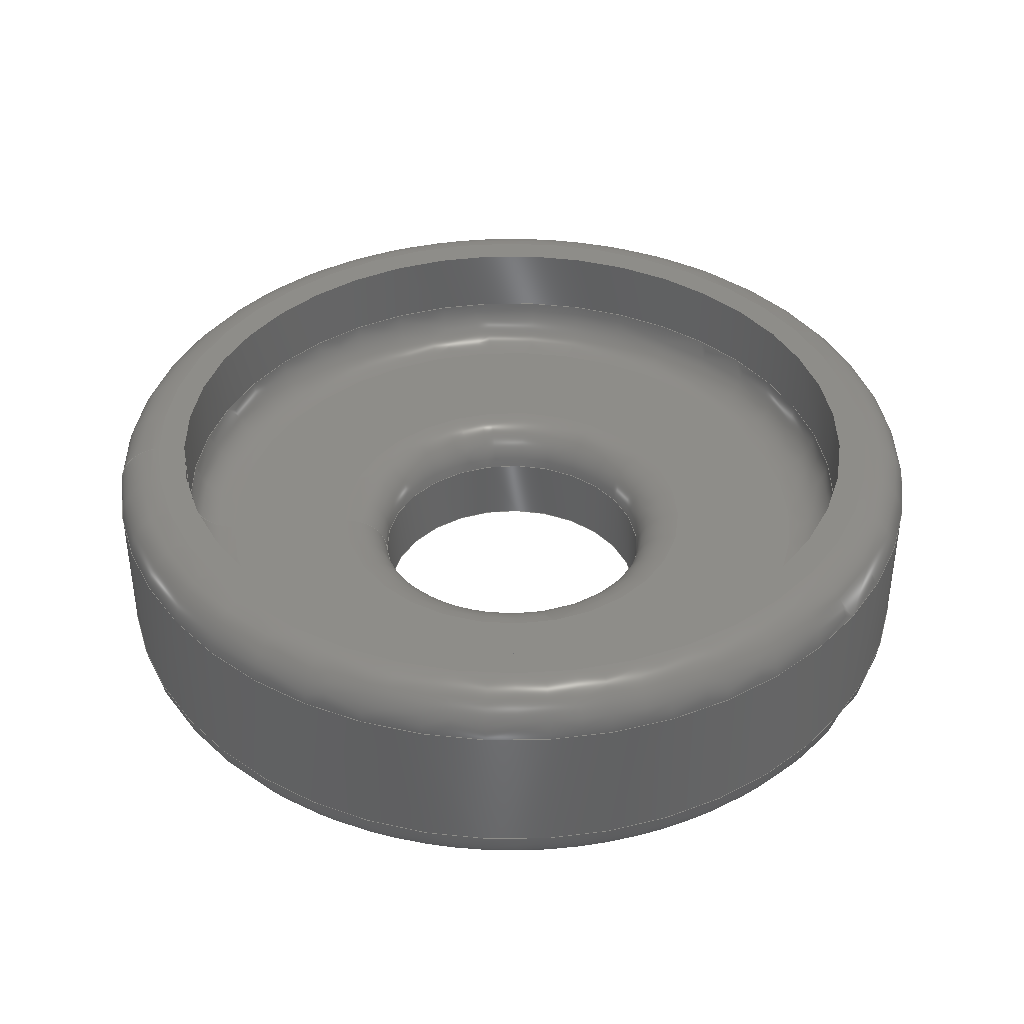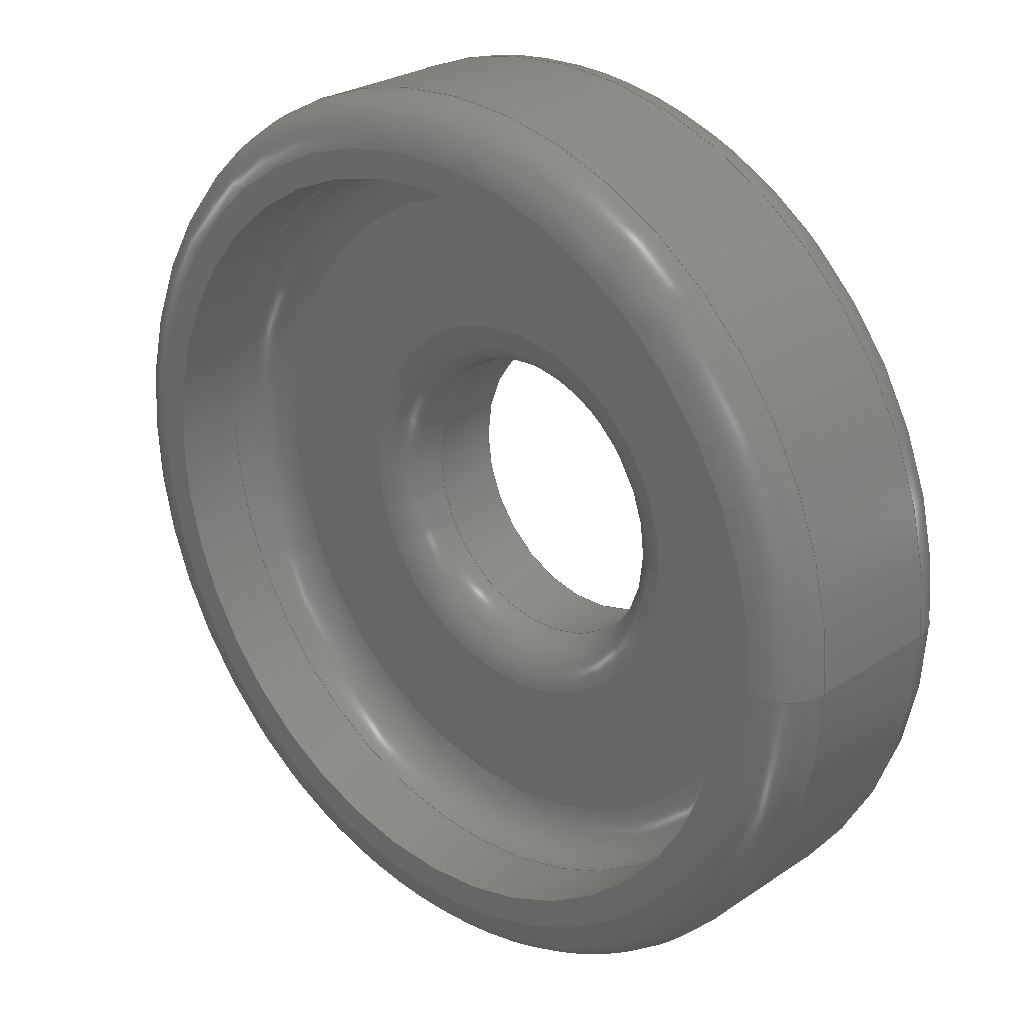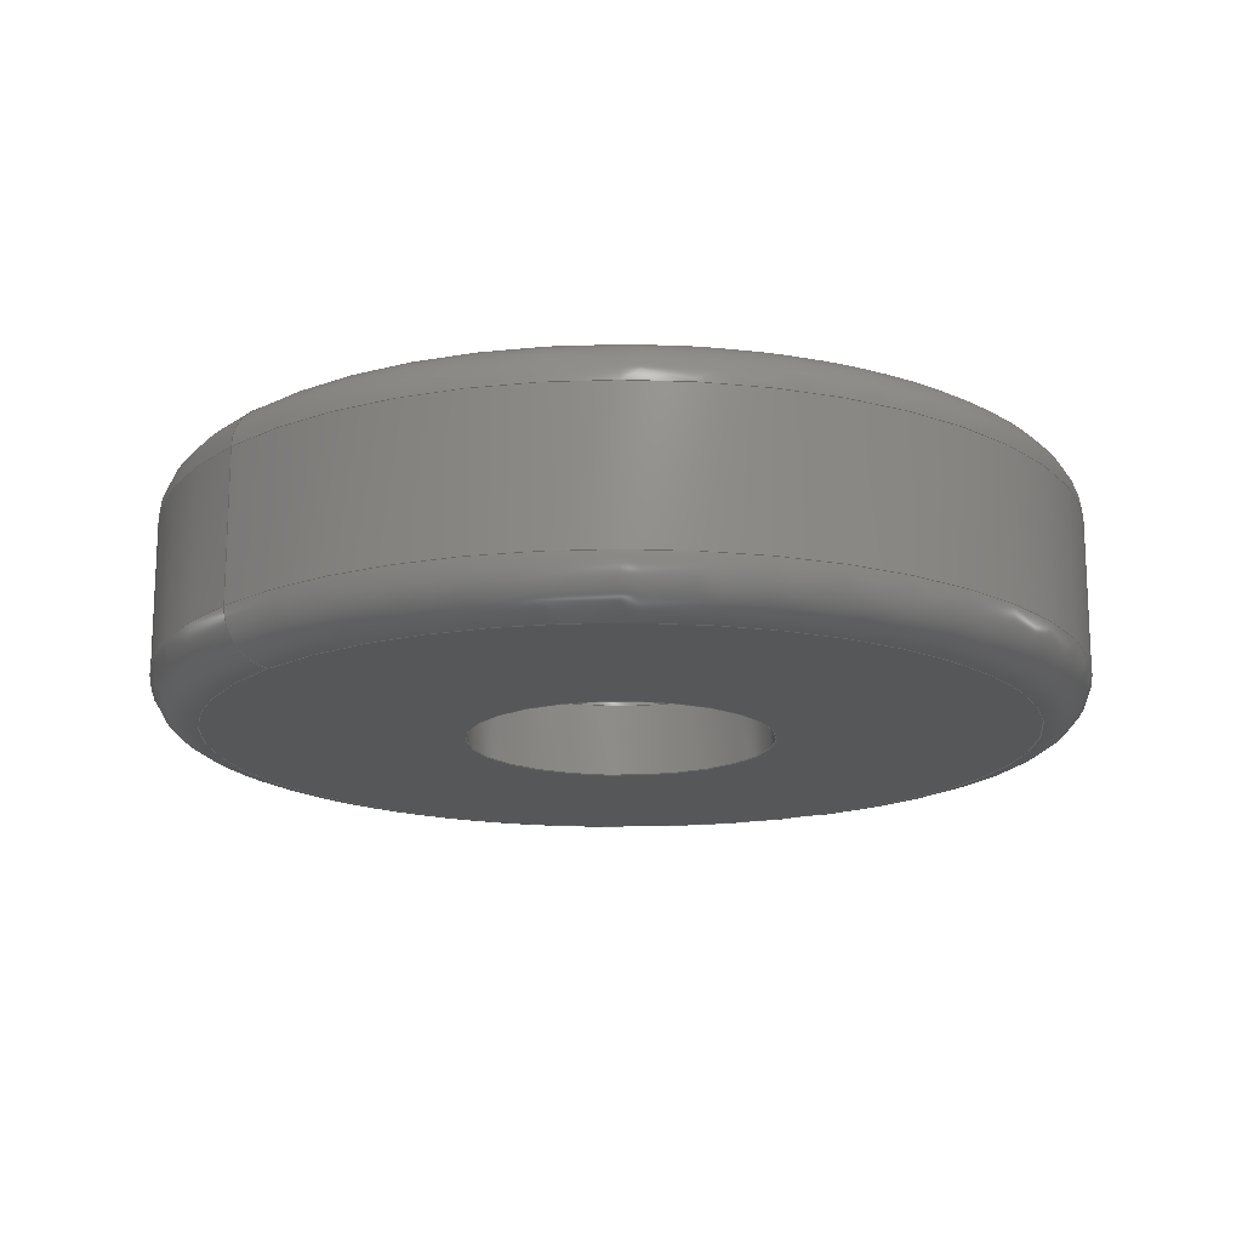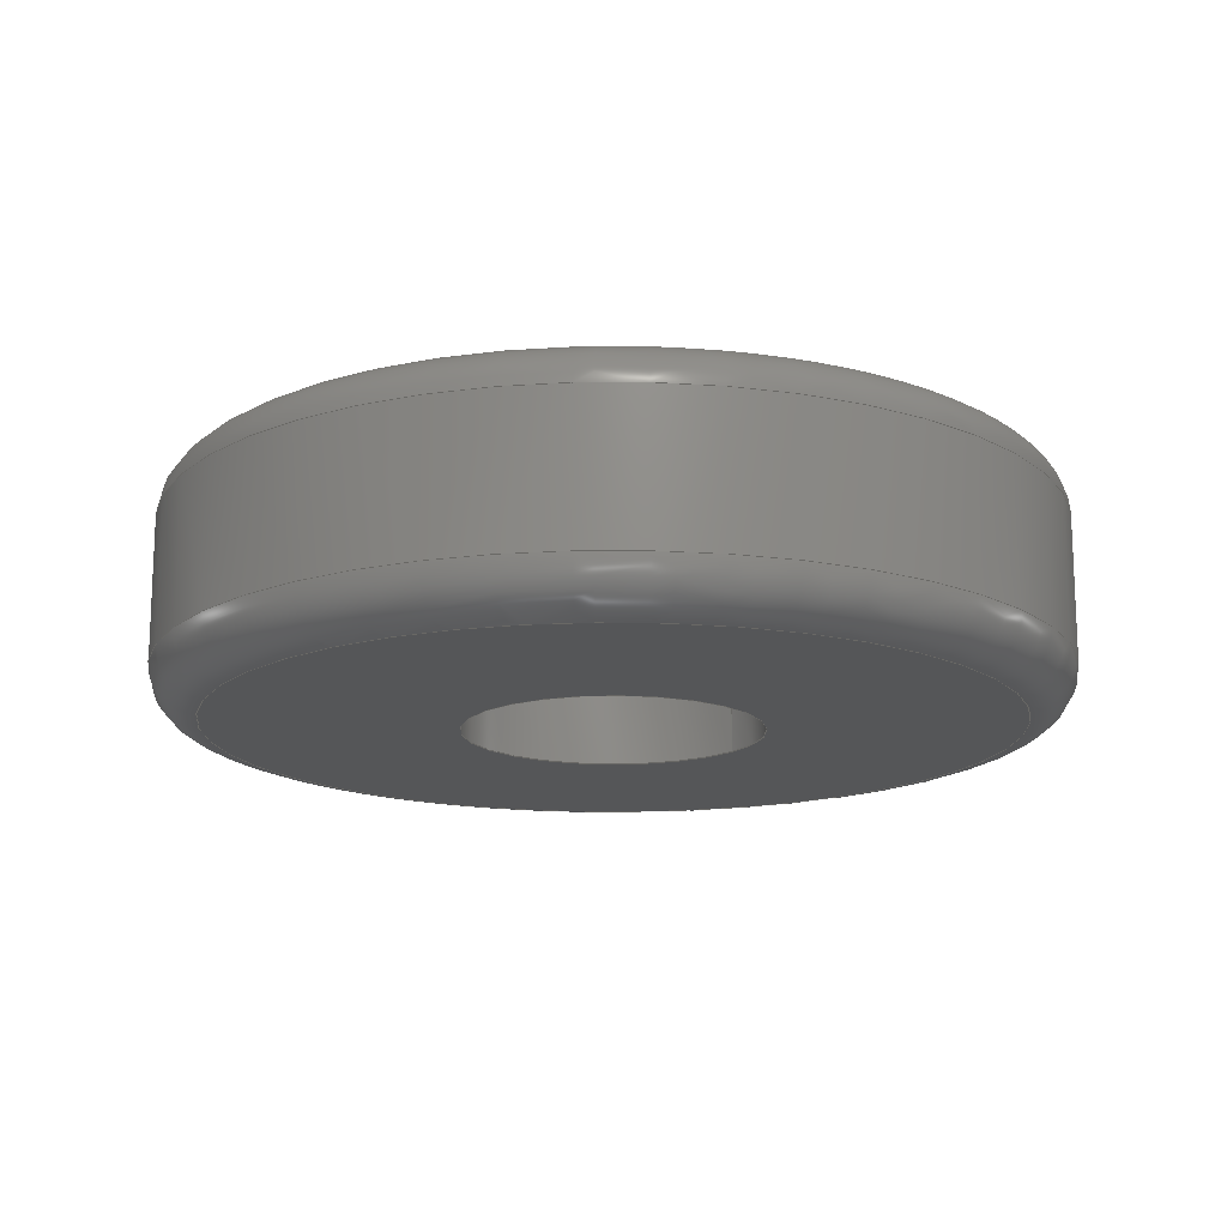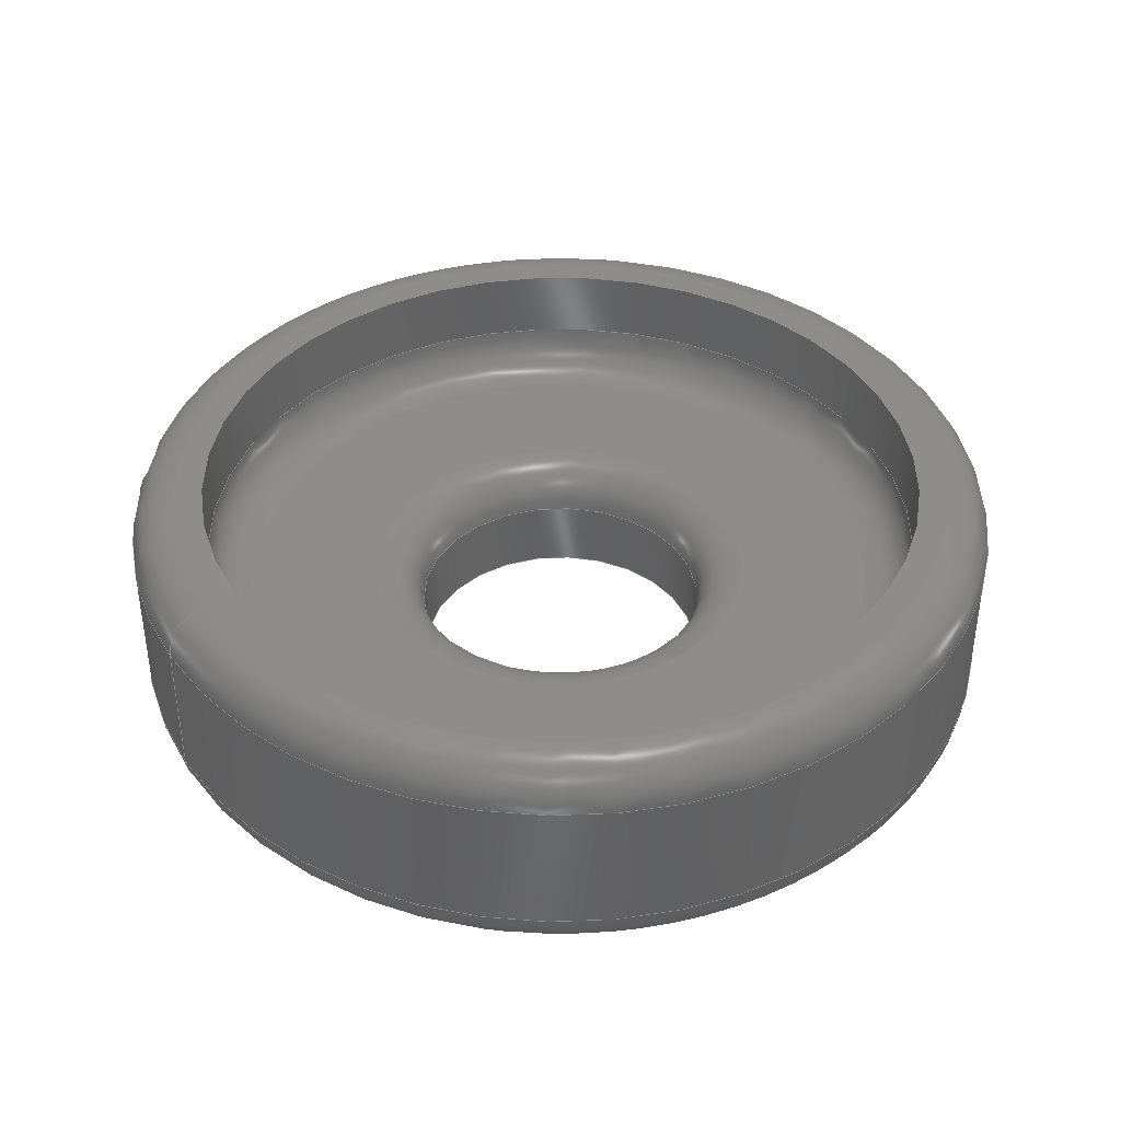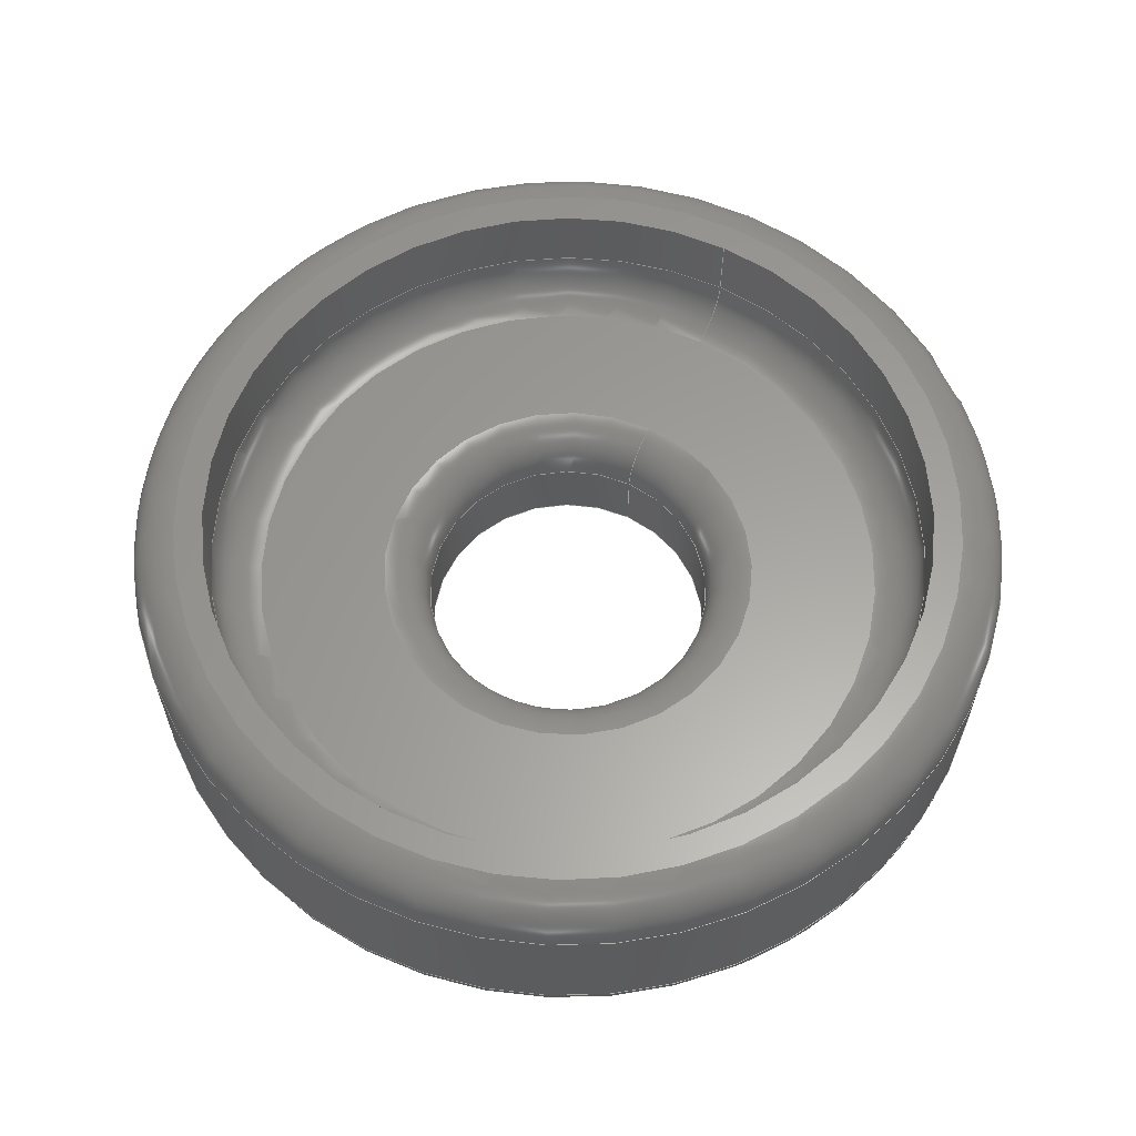
<metadata>
{"format":"step","ext":"step","renderer":"f3d","projection":"perspective","resolution":1024,"background":"white","views":[{"elev":39.2,"azim":175.2,"up":"+Z"},{"elev":26.4,"azim":43.6,"up":"+Y"},{"elev":-16.4,"azim":139.3,"up":"+Z"},{"elev":-15.6,"azim":-36.6,"up":"+Z"},{"elev":39.9,"azim":148.7,"up":"+Z"},{"elev":60.9,"azim":-62.9,"up":"+Z"}]}
</metadata>
<code>
ISO-10303-21;
DATA;
#1=SHAPE_REPRESENTATION_RELATIONSHIP('','',#124,#2);
#2=ADVANCED_BREP_SHAPE_REPRESENTATION('',(#122),#220);
#3=TOROIDAL_SURFACE('',#142,0.01388,0.002);
#4=TOROIDAL_SURFACE('',#143,0.00835,0.002);
#5=TOROIDAL_SURFACE('',#144,0.01705,0.002);
#6=TOROIDAL_SURFACE('',#145,0.01705,0.002);
#7=PLANE('',#129);
#8=PLANE('',#131);
#9=PLANE('',#140);
#10=ORIENTED_EDGE('',*,*,#30,.T.);
#11=ORIENTED_EDGE('',*,*,#31,.F.);
#12=ORIENTED_EDGE('',*,*,#32,.T.);
#13=ORIENTED_EDGE('',*,*,#31,.T.);
#14=ORIENTED_EDGE('',*,*,#33,.T.);
#15=ORIENTED_EDGE('',*,*,#34,.T.);
#16=ORIENTED_EDGE('',*,*,#35,.T.);
#17=ORIENTED_EDGE('',*,*,#36,.T.);
#18=ORIENTED_EDGE('',*,*,#37,.T.);
#19=ORIENTED_EDGE('',*,*,#38,.T.);
#20=ORIENTED_EDGE('',*,*,#39,.T.);
#21=ORIENTED_EDGE('',*,*,#36,.F.);
#22=ORIENTED_EDGE('',*,*,#33,.F.);
#23=ORIENTED_EDGE('',*,*,#35,.F.);
#24=ORIENTED_EDGE('',*,*,#34,.F.);
#25=ORIENTED_EDGE('',*,*,#30,.F.);
#26=ORIENTED_EDGE('',*,*,#37,.F.);
#27=ORIENTED_EDGE('',*,*,#39,.F.);
#28=ORIENTED_EDGE('',*,*,#32,.F.);
#29=ORIENTED_EDGE('',*,*,#38,.F.);
#30=EDGE_CURVE('',#40,#40,#50,.T.);
#31=EDGE_CURVE('',#41,#41,#51,.T.);
#32=EDGE_CURVE('',#42,#42,#52,.F.);
#33=EDGE_CURVE('',#43,#43,#53,.T.);
#34=EDGE_CURVE('',#44,#44,#54,.F.);
#35=EDGE_CURVE('',#45,#45,#55,.F.);
#36=EDGE_CURVE('',#46,#46,#56,.T.);
#37=EDGE_CURVE('',#47,#47,#57,.F.);
#38=EDGE_CURVE('',#48,#48,#58,.T.);
#39=EDGE_CURVE('',#49,#49,#59,.T.);
#40=VERTEX_POINT('',#191);
#41=VERTEX_POINT('',#193);
#42=VERTEX_POINT('',#196);
#43=VERTEX_POINT('',#199);
#44=VERTEX_POINT('',#201);
#45=VERTEX_POINT('',#204);
#46=VERTEX_POINT('',#206);
#47=VERTEX_POINT('',#209);
#48=VERTEX_POINT('',#211);
#49=VERTEX_POINT('',#214);
#50=CIRCLE('',#127,0.00635);
#51=CIRCLE('',#128,0.00635);
#52=CIRCLE('',#130,0.01705);
#53=CIRCLE('',#132,0.01388);
#54=CIRCLE('',#133,0.00835);
#55=CIRCLE('',#135,0.01588);
#56=CIRCLE('',#136,0.01588);
#57=CIRCLE('',#138,0.01905);
#58=CIRCLE('',#139,0.01905);
#59=CIRCLE('',#141,0.01705);
#60=EDGE_LOOP('',(#10));
#61=EDGE_LOOP('',(#11));
#62=EDGE_LOOP('',(#12));
#63=EDGE_LOOP('',(#13));
#64=EDGE_LOOP('',(#14));
#65=EDGE_LOOP('',(#15));
#66=EDGE_LOOP('',(#16));
#67=EDGE_LOOP('',(#17));
#68=EDGE_LOOP('',(#18));
#69=EDGE_LOOP('',(#19));
#70=EDGE_LOOP('',(#20));
#71=EDGE_LOOP('',(#21));
#72=EDGE_LOOP('',(#22));
#73=EDGE_LOOP('',(#23));
#74=EDGE_LOOP('',(#24));
#75=EDGE_LOOP('',(#25));
#76=EDGE_LOOP('',(#26));
#77=EDGE_LOOP('',(#27));
#78=EDGE_LOOP('',(#28));
#79=EDGE_LOOP('',(#29));
#80=FACE_BOUND('',#60,.T.);
#81=FACE_BOUND('',#61,.T.);
#82=FACE_BOUND('',#62,.T.);
#83=FACE_BOUND('',#63,.T.);
#84=FACE_BOUND('',#64,.T.);
#85=FACE_BOUND('',#65,.T.);
#86=FACE_BOUND('',#66,.T.);
#87=FACE_BOUND('',#67,.T.);
#88=FACE_BOUND('',#68,.T.);
#89=FACE_BOUND('',#69,.T.);
#90=FACE_BOUND('',#70,.T.);
#91=FACE_BOUND('',#71,.T.);
#92=FACE_BOUND('',#72,.T.);
#93=FACE_BOUND('',#73,.T.);
#94=FACE_BOUND('',#74,.T.);
#95=FACE_BOUND('',#75,.T.);
#96=FACE_BOUND('',#76,.T.);
#97=FACE_BOUND('',#77,.T.);
#98=FACE_BOUND('',#78,.T.);
#99=FACE_BOUND('',#79,.T.);
#100=CYLINDRICAL_SURFACE('',#126,0.00635);
#101=CYLINDRICAL_SURFACE('',#134,0.01588);
#102=CYLINDRICAL_SURFACE('',#137,0.01905);
#103=ADVANCED_FACE('',(#80,#81),#100,.F.);
#104=ADVANCED_FACE('',(#82,#83),#7,.F.);
#105=ADVANCED_FACE('',(#84,#85),#8,.T.);
#106=ADVANCED_FACE('',(#86,#87),#101,.F.);
#107=ADVANCED_FACE('',(#88,#89),#102,.T.);
#108=ADVANCED_FACE('',(#90,#91),#9,.T.);
#109=ADVANCED_FACE('',(#92,#93),#3,.F.);
#110=ADVANCED_FACE('',(#94,#95),#4,.T.);
#111=ADVANCED_FACE('',(#96,#97),#5,.T.);
#112=ADVANCED_FACE('',(#98,#99),#6,.T.);
#113=CLOSED_SHELL('',(#103,#104,#105,#106,#107,#108,#109,#110,#111,#112));
#114=STYLED_ITEM('',(#115),#122);
#115=PRESENTATION_STYLE_ASSIGNMENT((#116));
#116=SURFACE_STYLE_USAGE(.BOTH.,#117);
#117=SURFACE_SIDE_STYLE('',(#118));
#118=SURFACE_STYLE_FILL_AREA(#119);
#119=FILL_AREA_STYLE('',(#120));
#120=FILL_AREA_STYLE_COLOUR('',#121);
#121=COLOUR_RGB('',0.6549,0.8235,0.5765);
#122=MANIFOLD_SOLID_BREP('collar-2',#113);
#123=SHAPE_DEFINITION_REPRESENTATION(#225,#124);
#124=SHAPE_REPRESENTATION('collar-2',(#125),#220);
#125=AXIS2_PLACEMENT_3D('',#188,#146,#147);
#126=AXIS2_PLACEMENT_3D('',#189,#148,#149);
#127=AXIS2_PLACEMENT_3D('',#190,#150,#151);
#128=AXIS2_PLACEMENT_3D('',#192,#152,#153);
#129=AXIS2_PLACEMENT_3D('',#194,#154,#155);
#130=AXIS2_PLACEMENT_3D('',#195,#156,#157);
#131=AXIS2_PLACEMENT_3D('',#197,#158,#159);
#132=AXIS2_PLACEMENT_3D('',#198,#160,#161);
#133=AXIS2_PLACEMENT_3D('',#200,#162,#163);
#134=AXIS2_PLACEMENT_3D('',#202,#164,#165);
#135=AXIS2_PLACEMENT_3D('',#203,#166,#167);
#136=AXIS2_PLACEMENT_3D('',#205,#168,#169);
#137=AXIS2_PLACEMENT_3D('',#207,#170,#171);
#138=AXIS2_PLACEMENT_3D('',#208,#172,#173);
#139=AXIS2_PLACEMENT_3D('',#210,#174,#175);
#140=AXIS2_PLACEMENT_3D('',#212,#176,#177);
#141=AXIS2_PLACEMENT_3D('',#213,#178,#179);
#142=AXIS2_PLACEMENT_3D('',#215,#180,#181);
#143=AXIS2_PLACEMENT_3D('',#216,#182,#183);
#144=AXIS2_PLACEMENT_3D('',#217,#184,#185);
#145=AXIS2_PLACEMENT_3D('',#218,#186,#187);
#146=DIRECTION('',(0,0,1));
#147=DIRECTION('',(1,0,0));
#148=DIRECTION('',(0,0,-1));
#149=DIRECTION('',(-1,0,0));
#150=DIRECTION('',(0,0,1));
#151=DIRECTION('',(1,0,0));
#152=DIRECTION('',(0,0,1));
#153=DIRECTION('',(1,0,0));
#154=DIRECTION('',(0,0,1));
#155=DIRECTION('',(1,0,0));
#156=DIRECTION('',(0,0,1));
#157=DIRECTION('',(1,0,0));
#158=DIRECTION('',(0,0,1));
#159=DIRECTION('',(1,0,0));
#160=DIRECTION('',(0,0,1));
#161=DIRECTION('',(1,0,0));
#162=DIRECTION('',(0,0,1));
#163=DIRECTION('',(1,0,0));
#164=DIRECTION('',(0,0,-1));
#165=DIRECTION('',(-1,0,0));
#166=DIRECTION('',(0,0,1));
#167=DIRECTION('',(1,0,0));
#168=DIRECTION('',(0,0,1));
#169=DIRECTION('',(1,0,0));
#170=DIRECTION('',(0,0,-1));
#171=DIRECTION('',(-1,0,0));
#172=DIRECTION('',(0,0,1));
#173=DIRECTION('',(1,0,0));
#174=DIRECTION('',(0,0,1));
#175=DIRECTION('',(1,0,0));
#176=DIRECTION('',(0,0,1));
#177=DIRECTION('',(1,0,0));
#178=DIRECTION('',(0,0,1));
#179=DIRECTION('',(1,0,0));
#180=DIRECTION('',(0,0,1));
#181=DIRECTION('',(1,0,0));
#182=DIRECTION('',(0,0,1));
#183=DIRECTION('',(1,0,0));
#184=DIRECTION('',(0,0,1));
#185=DIRECTION('',(1,0,0));
#186=DIRECTION('',(0,0,1));
#187=DIRECTION('',(1,0,0));
#188=CARTESIAN_POINT('',(0,0,0));
#189=CARTESIAN_POINT('',(0,3.888e-19,0.03008));
#190=CARTESIAN_POINT('',(0,3.888e-19,0.02808));
#191=CARTESIAN_POINT('',(0.00635,3.888e-19,0.02808));
#192=CARTESIAN_POINT('',(0,3.888e-19,0.025));
#193=CARTESIAN_POINT('',(0.00635,3.888e-19,0.025));
#194=CARTESIAN_POINT('',(0,0,0.025));
#195=CARTESIAN_POINT('',(0,1.166e-18,0.025));
#196=CARTESIAN_POINT('',(0.01705,1.166e-18,0.025));
#197=CARTESIAN_POINT('',(0,0,0.03008));
#198=CARTESIAN_POINT('',(0,9.721e-19,0.03008));
#199=CARTESIAN_POINT('',(0.01388,9.721e-19,0.03008));
#200=CARTESIAN_POINT('',(0,3.888e-19,0.03008));
#201=CARTESIAN_POINT('',(0.00835,3.888e-19,0.03008));
#202=CARTESIAN_POINT('',(0,9.721e-19,0.03516));
#203=CARTESIAN_POINT('',(0,9.721e-19,0.03208));
#204=CARTESIAN_POINT('',(0.01588,9.721e-19,0.03208));
#205=CARTESIAN_POINT('',(0,9.721e-19,0.03516));
#206=CARTESIAN_POINT('',(0.01588,9.721e-19,0.03516));
#207=CARTESIAN_POINT('',(0,1.166e-18,0.03516));
#208=CARTESIAN_POINT('',(0,1.166e-18,0.03316));
#209=CARTESIAN_POINT('',(0.01905,1.166e-18,0.03316));
#210=CARTESIAN_POINT('',(0,1.166e-18,0.027));
#211=CARTESIAN_POINT('',(0.01905,1.166e-18,0.027));
#212=CARTESIAN_POINT('',(0,0,0.03516));
#213=CARTESIAN_POINT('',(0,1.166e-18,0.03516));
#214=CARTESIAN_POINT('',(0.01705,1.166e-18,0.03516));
#215=CARTESIAN_POINT('',(0,9.721e-19,0.03208));
#216=CARTESIAN_POINT('',(0,3.888e-19,0.02808));
#217=CARTESIAN_POINT('',(0,1.166e-18,0.03316));
#218=CARTESIAN_POINT('',(0,1.166e-18,0.027));
#219=MECHANICAL_DESIGN_GEOMETRIC_PRESENTATION_REPRESENTATION('',(#114),
#220);
#220=(
GEOMETRIC_REPRESENTATION_CONTEXT(3)
GLOBAL_UNCERTAINTY_ASSIGNED_CONTEXT((#221))
GLOBAL_UNIT_ASSIGNED_CONTEXT((#224,#223,#222))
REPRESENTATION_CONTEXT('collar-2','TOP_LEVEL_ASSEMBLY_PART')
);
#221=UNCERTAINTY_MEASURE_WITH_UNIT(LENGTH_MEASURE(5e-06),#224,
'DISTANCE_ACCURACY_VALUE','Maximum Tolerance applied to model');
#222=(
NAMED_UNIT(*)
SI_UNIT($,.STERADIAN.)
SOLID_ANGLE_UNIT()
);
#223=(
NAMED_UNIT(*)
PLANE_ANGLE_UNIT()
SI_UNIT($,.RADIAN.)
);
#224=(
LENGTH_UNIT()
NAMED_UNIT(*)
SI_UNIT($,.METRE.)
);
#225=PRODUCT_DEFINITION_SHAPE('','',#226);
#226=PRODUCT_DEFINITION('','',#228,#227);
#227=PRODUCT_DEFINITION_CONTEXT('',#234,'design');
#228=PRODUCT_DEFINITION_FORMATION_WITH_SPECIFIED_SOURCE('','',#230,
 .NOT_KNOWN.);
#229=PRODUCT_RELATED_PRODUCT_CATEGORY('','',(#230));
#230=PRODUCT('collar-2','collar-2','collar-2',(#232));
#231=PRODUCT_CATEGORY('','');
#232=PRODUCT_CONTEXT('',#234,'mechanical');
#233=APPLICATION_PROTOCOL_DEFINITION('international standard',
'ap242_managed_model_based_3d_engineering',2011,#234);
#234=APPLICATION_CONTEXT('managed model based 3d engineering');
ENDSEC;
END-ISO-10303-21;

</code>
